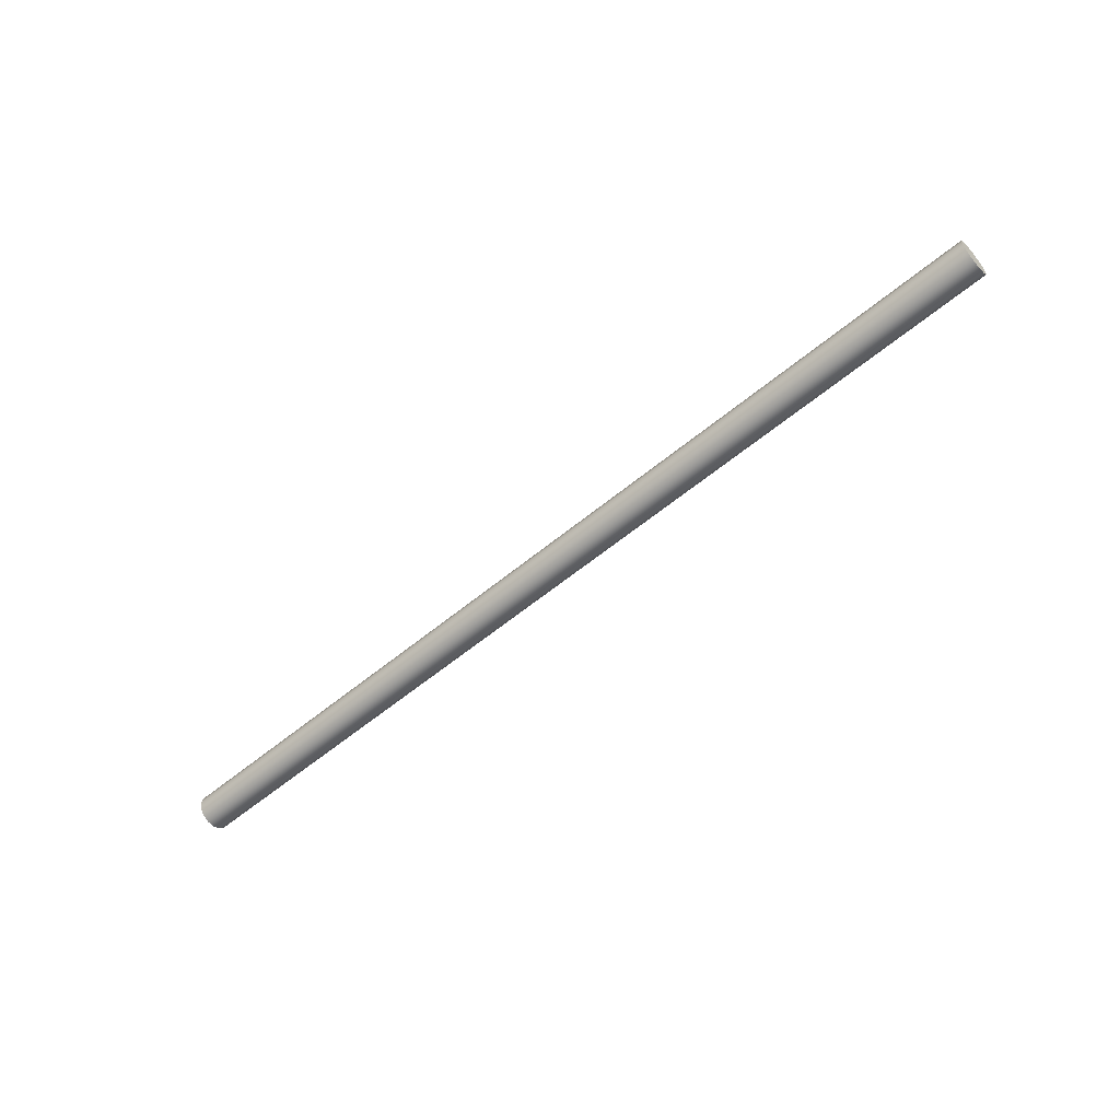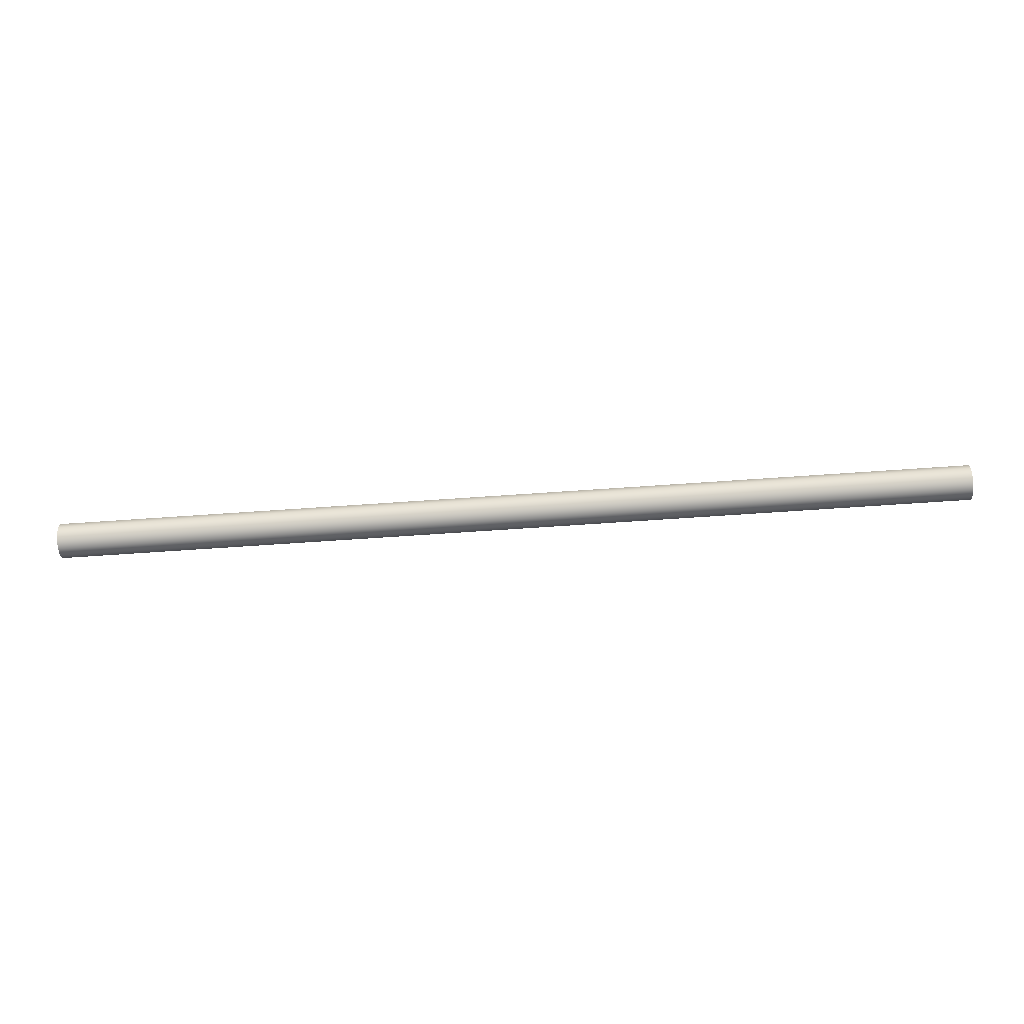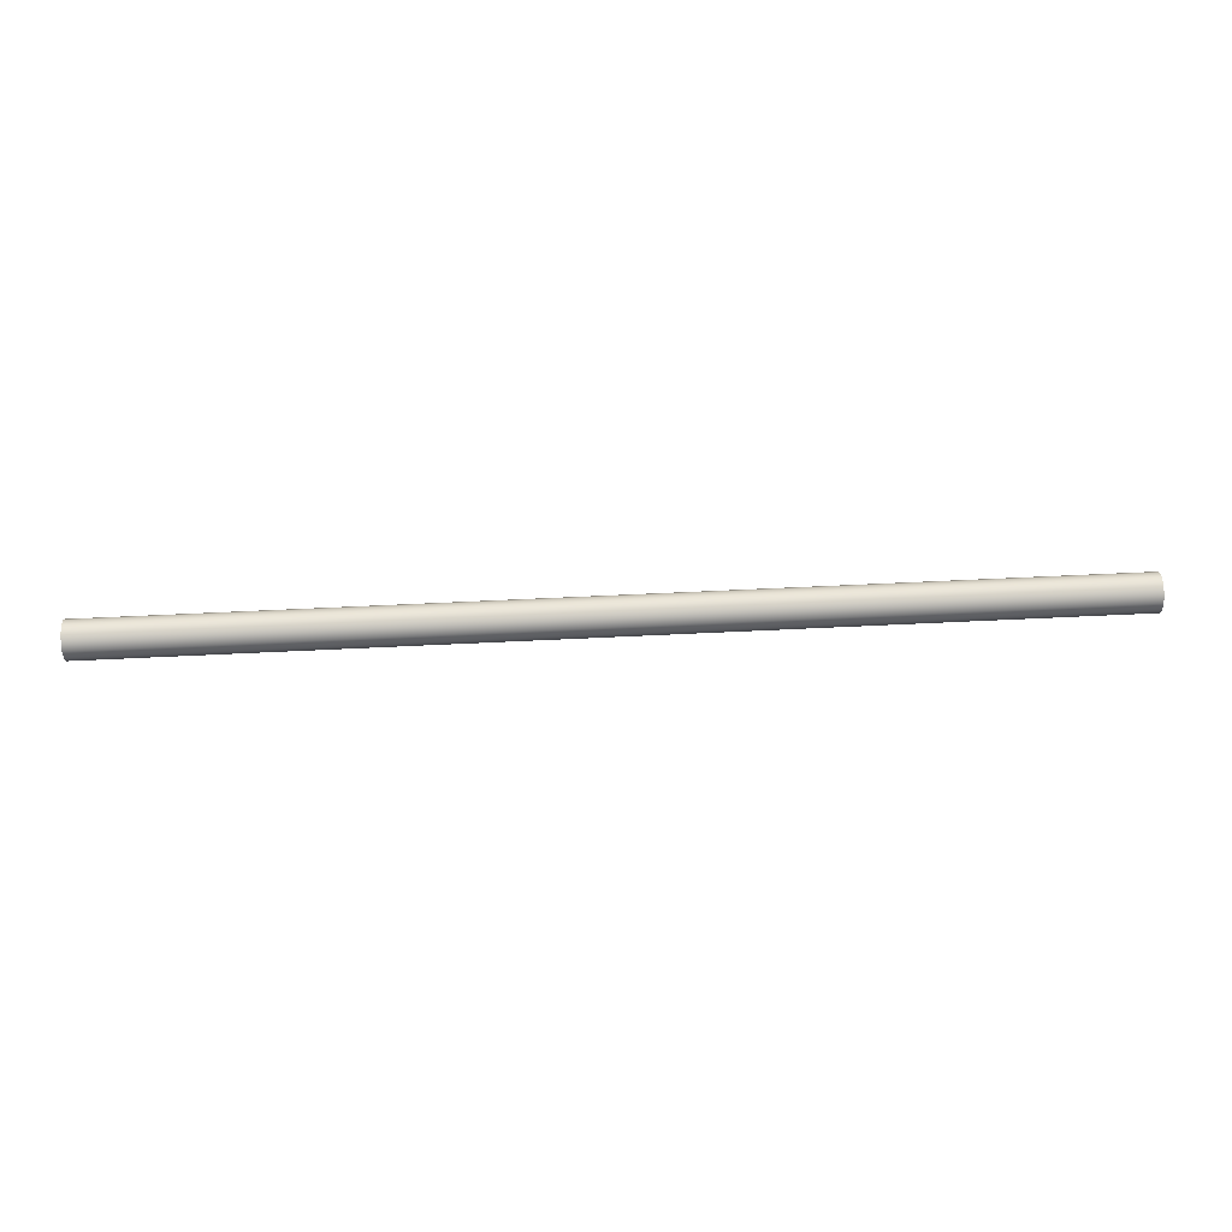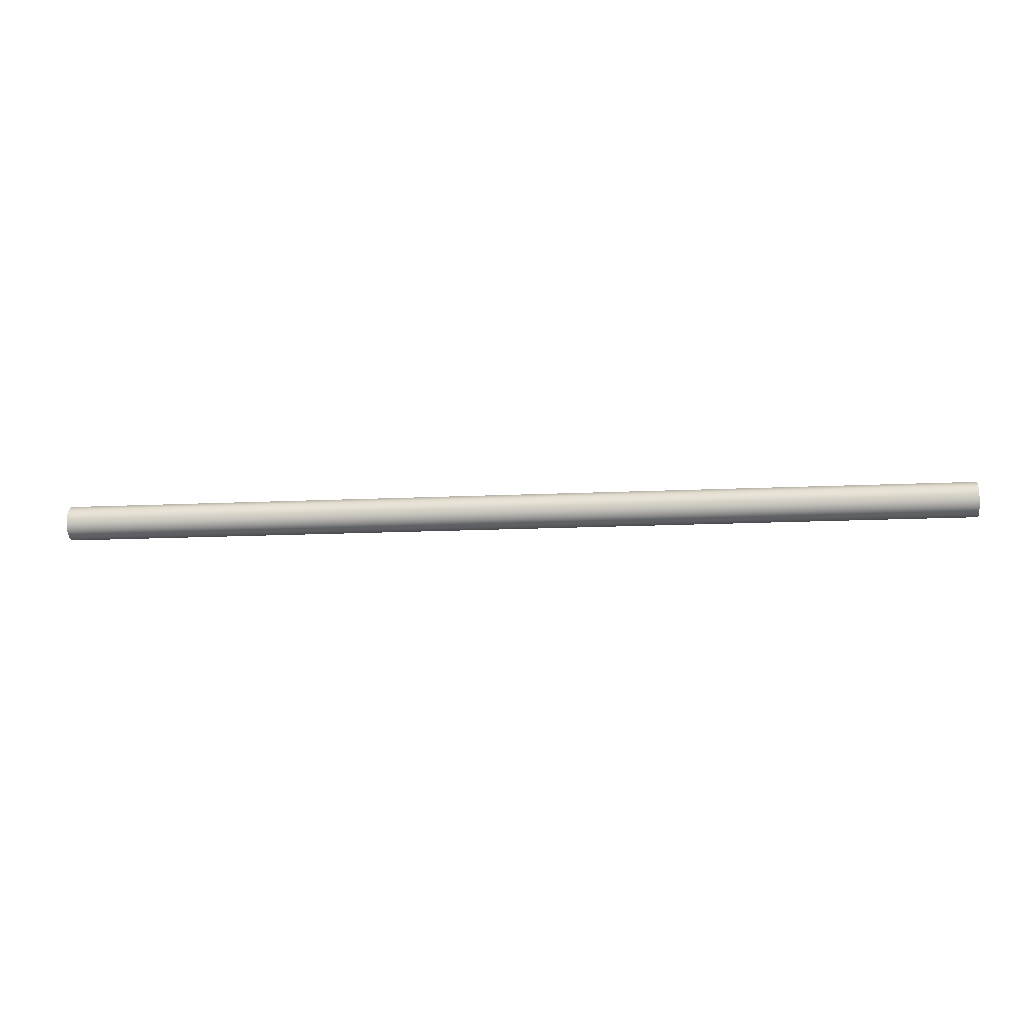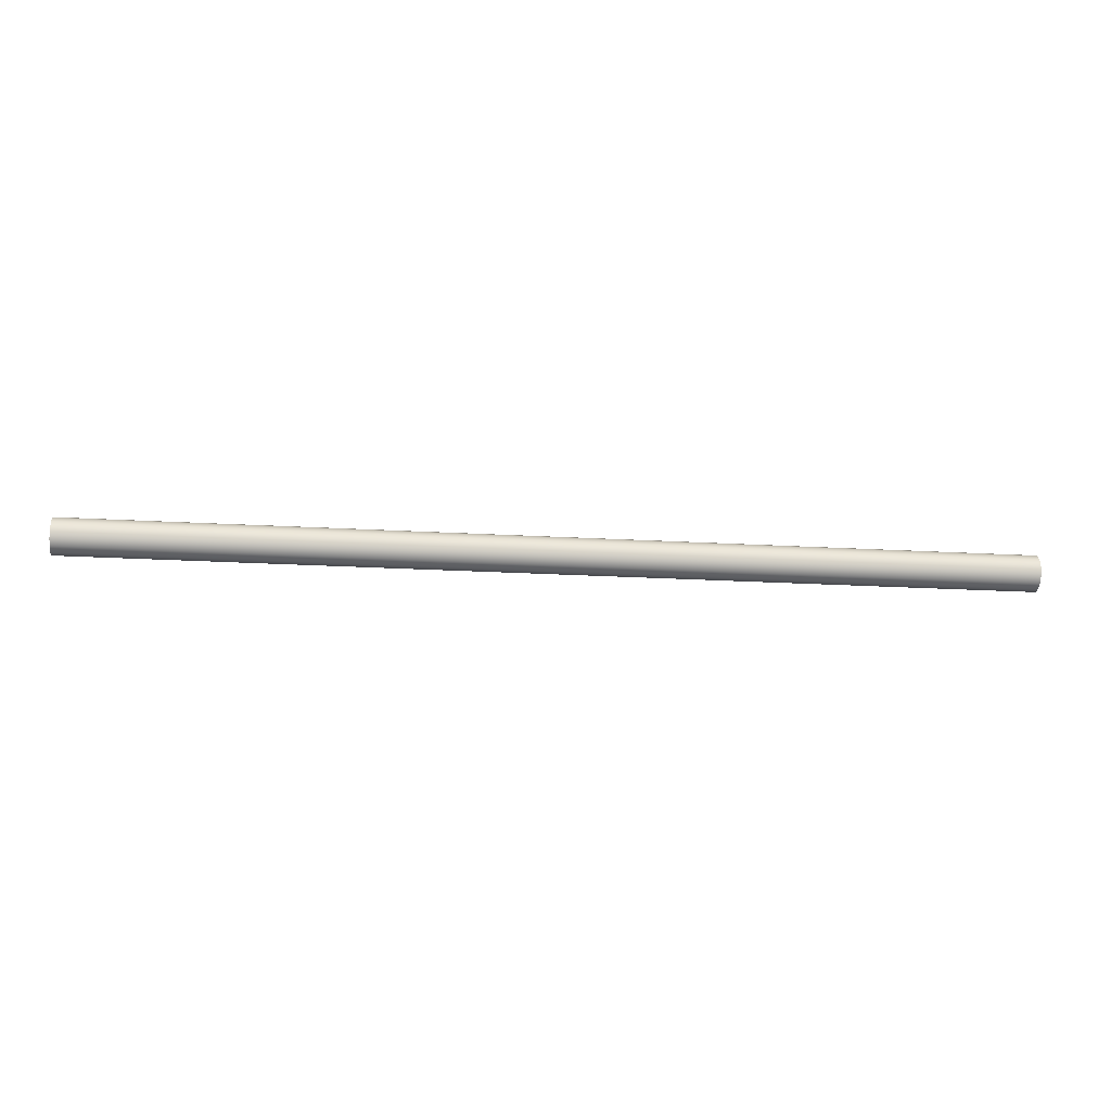
<metadata>
{"format":"obj","ext":"obj","renderer":"f3d","projection":"perspective","resolution":1024,"background":"white","views":[{"elev":-58.2,"azim":40.7,"up":"+Y"},{"elev":-64.3,"azim":4.1,"up":"+Z"},{"elev":56.6,"azim":177.0,"up":"+Y"},{"elev":-13.6,"azim":-173.5,"up":"+Z"},{"elev":-22.5,"azim":-5.7,"up":"+Y"}]}
</metadata>
<code>
v 5.17 4 4.6
v 5.17 4.043 4.59
v 5.17 4.078 4.562
v 5.17 4.097 4.522
v 5.17 4.097 4.478
v 5.17 4.078 4.438
v 5.17 4.043 4.41
v 5.17 4 4.4
v 5.17 3.957 4.41
v 5.17 3.922 4.438
v 5.17 3.903 4.478
v 5.17 3.903 4.522
v 5.17 3.922 4.562
v 5.17 3.957 4.59
v 0 4 4.6
v 0 3.957 4.59
v 0 3.922 4.562
v 0 3.903 4.522
v 0 3.903 4.478
v 0 3.922 4.438
v 0 3.957 4.41
v 0 4 4.4
v 0 4.043 4.41
v 0 4.078 4.438
v 0 4.097 4.478
v 0 4.097 4.522
v 0 4.078 4.562
v 0 4.043 4.59
v 0 4 4.6
v 5.17 4 4.6
v 5.17 4 4.6
v 5.17 3.957 4.59
v 5.17 3.922 4.562
v 5.17 3.903 4.522
v 5.17 3.903 4.478
v 5.17 3.922 4.438
v 5.17 3.957 4.41
v 5.17 4 4.4
v 5.17 4.043 4.41
v 5.17 4.078 4.438
v 5.17 4.097 4.478
v 5.17 4.097 4.522
v 5.17 4.078 4.562
v 5.17 4.043 4.59
v 0 4 4.6
v 0 4.043 4.59
v 0 4.078 4.562
v 0 4.097 4.522
v 0 4.097 4.478
v 0 4.078 4.438
v 0 4.043 4.41
v 0 4 4.4
v 0 3.957 4.41
v 0 3.922 4.438
v 0 3.903 4.478
v 0 3.903 4.522
v 0 3.922 4.562
v 0 3.957 4.59
g 03f9a5b8-e31c-11ea-9a4e-54bf646e7e1f
f 2 28 1
f 1 28 29
f 30 15 14
f 14 15 16
f 14 16 13
f 13 16 17
f 13 17 12
f 12 17 18
f 12 18 11
f 11 18 19
f 11 19 10
f 10 19 20
f 10 20 9
f 9 20 21
f 9 21 8
f 8 21 22
f 8 22 7
f 7 22 23
f 7 23 6
f 6 23 24
f 6 24 5
f 5 24 25
f 5 25 4
f 4 25 26
f 4 26 3
f 3 26 27
f 3 27 2
f 2 27 28
g 0403b87e-e31c-11ea-a007-54bf646e7e1f
f 32 37 31
f 31 37 38
f 31 38 44
f 44 38 39
f 44 39 43
f 43 39 40
f 43 40 42
f 42 40 41
f 37 32 36
f 36 32 33
f 36 33 35
f 35 33 34
g 040bf682-e31c-11ea-8b3f-54bf646e7e1f
f 46 51 45
f 45 51 52
f 45 52 58
f 58 52 53
f 58 53 57
f 57 53 54
f 57 54 56
f 56 54 55
f 51 46 50
f 50 46 47
f 50 47 49
f 49 47 48

</code>
